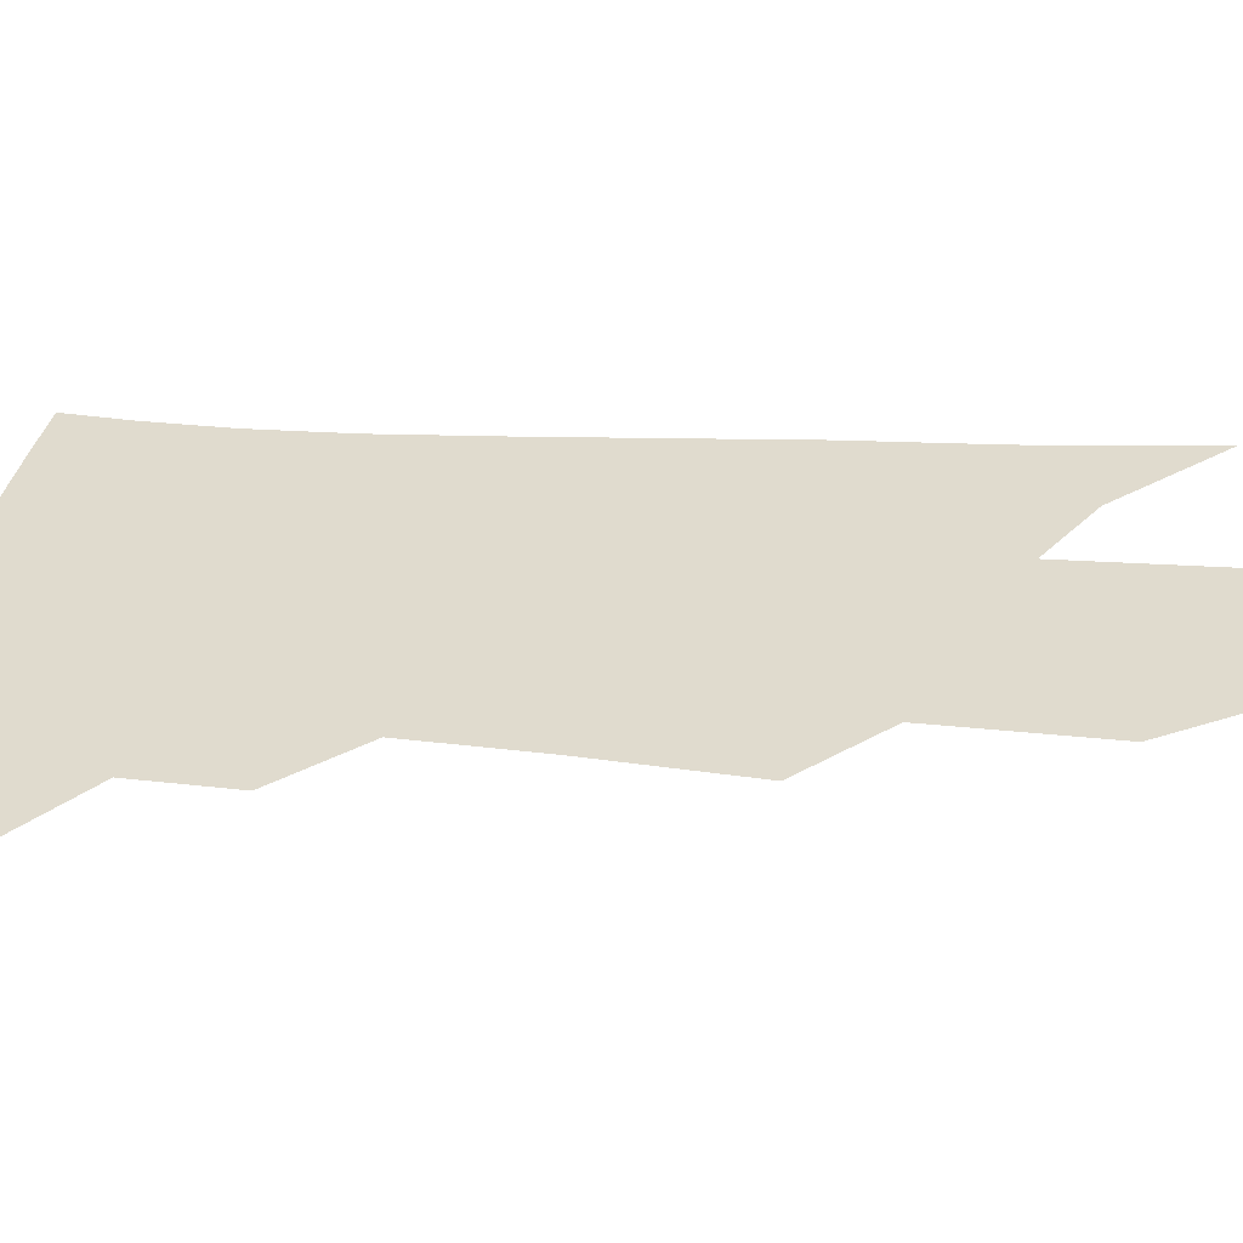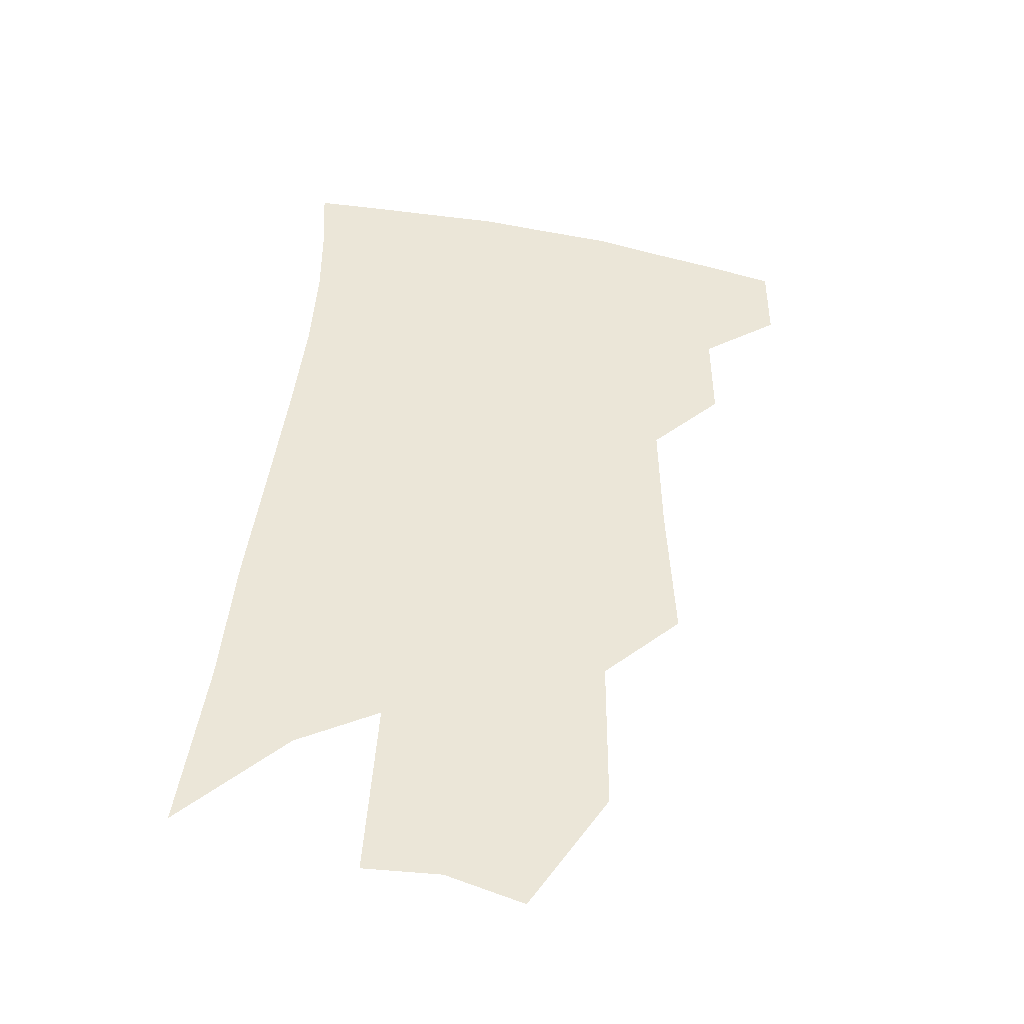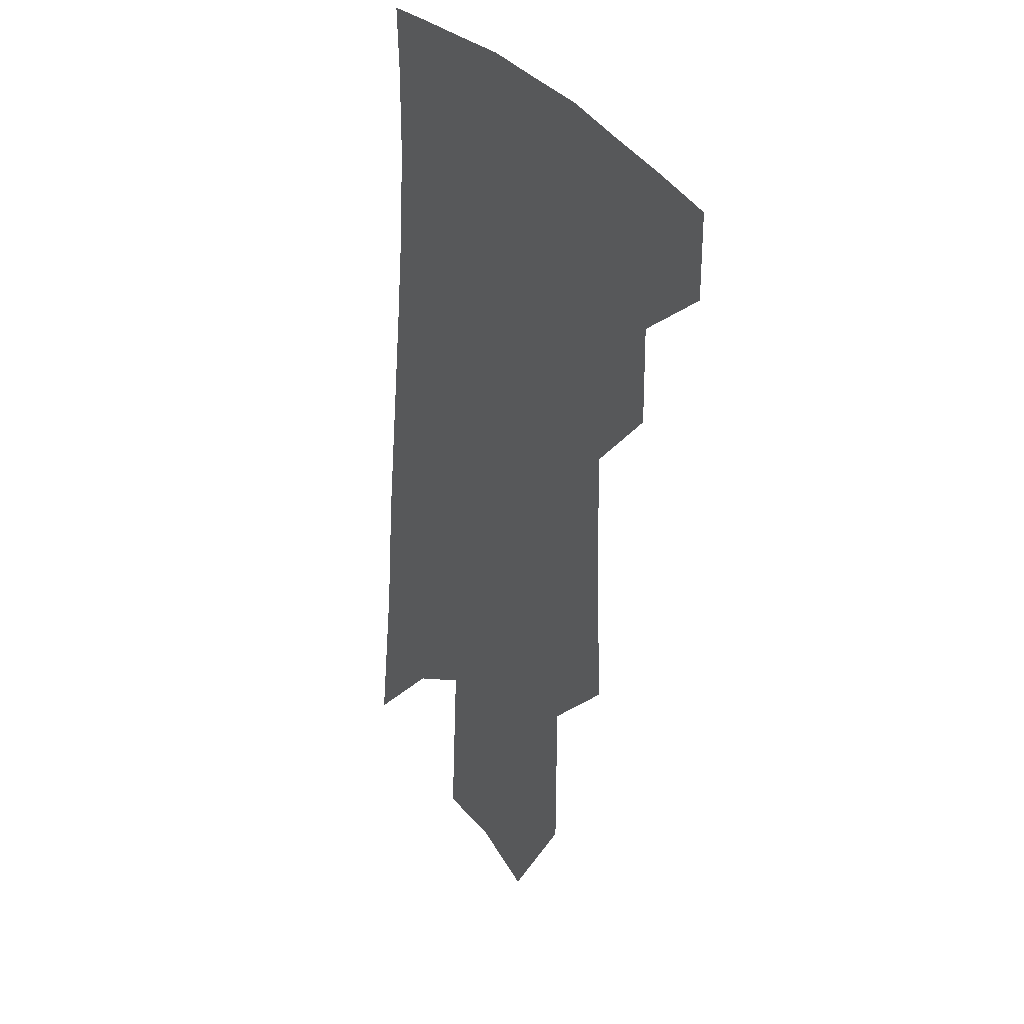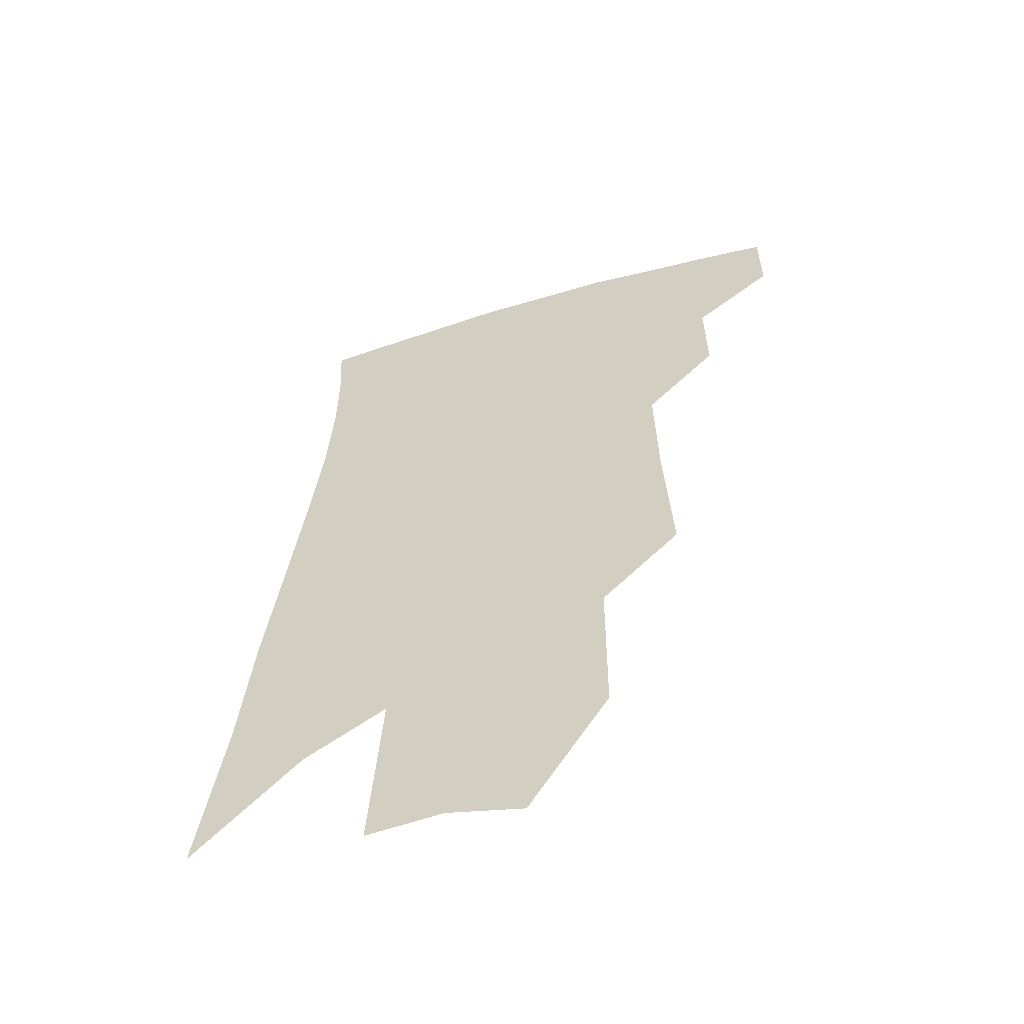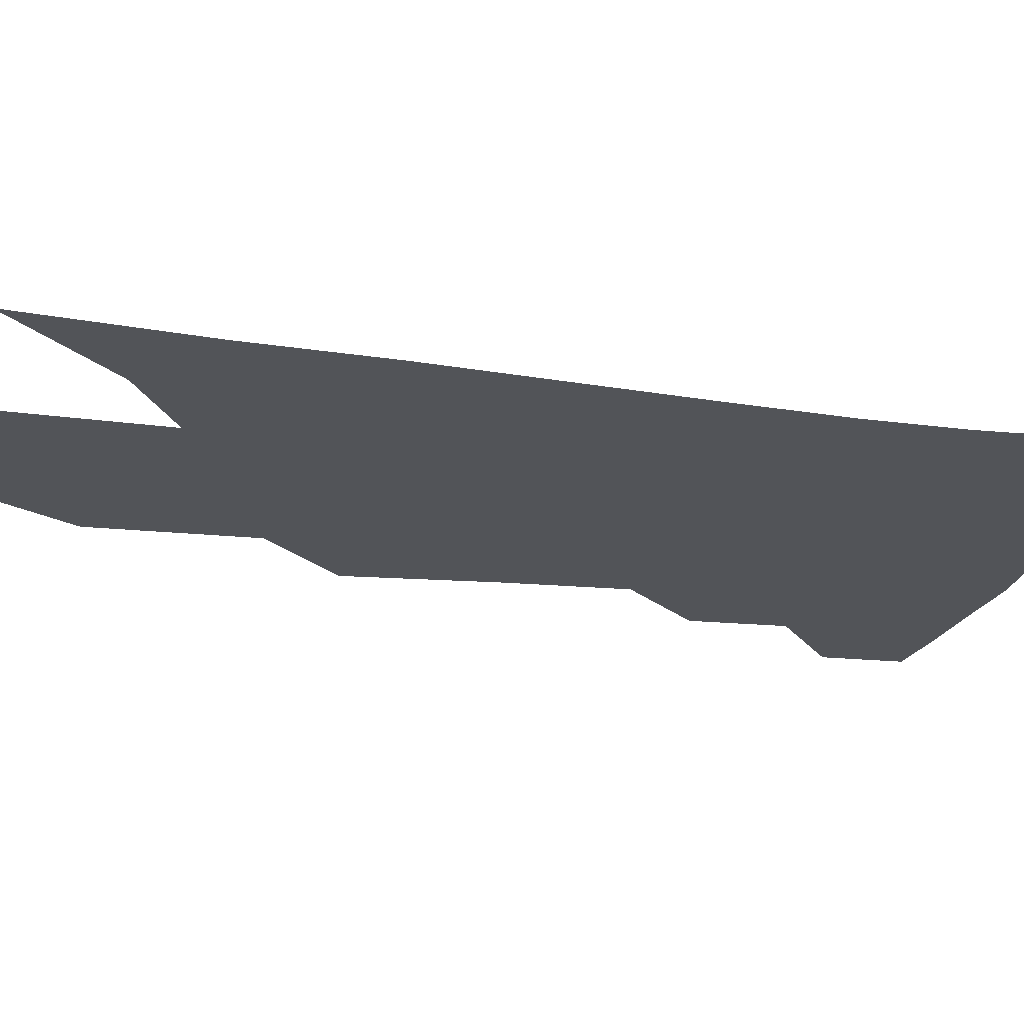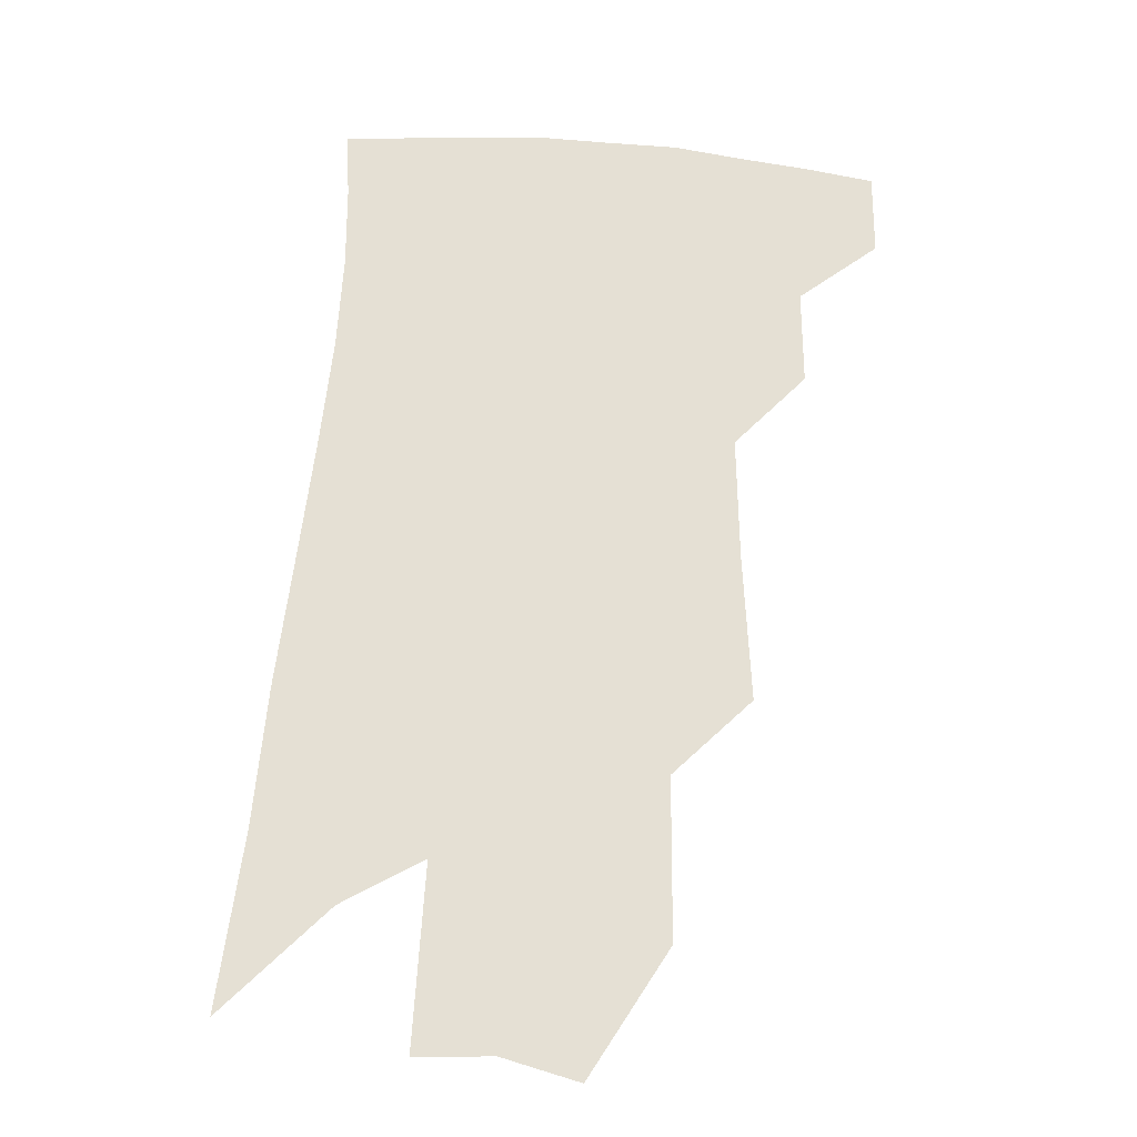
<metadata>
{"format":"obj","ext":"obj","renderer":"f3d","projection":"perspective","resolution":1024,"background":"white","views":[{"elev":33.5,"azim":-81.5,"up":"+Z"},{"elev":-44.3,"azim":170.6,"up":"+Y"},{"elev":29.6,"azim":-121.2,"up":"+Y"},{"elev":-58.1,"azim":-161.0,"up":"+Y"},{"elev":-23.0,"azim":80.7,"up":"+Z"},{"elev":-24.2,"azim":178.2,"up":"+Y"}]}
</metadata>
<code>
v 486.5 375.8 0
v 486.6 401.4 0
v 511.4 327.6 0
v 511.7 357.4 0
v 511.6 384.1 0
v 507.7 405.6 0
v 530.9 219.7 0
v 533.3 266.2 0
v 534 304.9 0
v 536.6 341.8 0
v 535.7 366.5 0
v 532.9 387.7 0
v 529.3 409.2 0
v 556.1 145.8 0
v 555.8 196.2 0
v 557.4 246.5 0
v 556.4 281.3 0
v 557.1 317.6 0
v 557.1 346 0
v 556.8 370.7 0
v 554.2 391 0
v 550.6 413.2 0
v 581.2 106.7 0
v 580.6 167.9 0
v 579.8 217.7 0
v 578.5 254.7 0
v 577.8 291.3 0
v 577.8 324.2 0
v 577.4 349.3 0
v 576.8 372.3 0
v 575.5 393 0
v 573.1 414.5 0
v 605.2 114 0
v 602.8 174.4 0
v 600.8 218.6 0
v 599 259.5 0
v 597.8 295.1 0
v 597.2 326.2 0
v 597.1 351.4 0
v 597.1 374 0
v 596.8 394.3 0
v 594.5 416.1 0
v 629.2 113.5 0
v 625.5 170.4 0
v 622 218.2 0
v 619.5 258.9 0
v 617.8 293 0
v 616.8 323.4 0
v 616.3 351.8 0
v 616.7 374.7 0
v 617.2 395 0
v 616.9 415.4 0
v 651.2 156.4 0
v 645.2 208.5 0
v 642.4 248 0
v 639.1 286 0
v 636.6 320 0
v 636 348.1 0
v 636.1 373 0
v 637.3 395.1 0
v 638.1 414.9 0
v 684.4 124.3 0
v 676.8 179.1 0
v 672.7 221.8 0
v 667.3 264 0
v 662.5 302.6 0
v 658.6 337.5 0
v 656.7 367.5 0
v 656.7 394 0
v 657.7 414.2 0
f 4 5 1
f 1 5 2
f 5 6 2
f 9 10 3
f 3 10 4
f 10 11 4
f 4 11 5
f 11 12 5
f 5 12 6
f 12 13 6
f 15 16 7
f 7 16 8
f 16 17 8
f 8 17 9
f 17 18 9
f 9 18 10
f 18 19 10
f 10 19 11
f 19 20 11
f 11 20 12
f 20 21 12
f 12 21 13
f 21 22 13
f 23 24 14
f 14 24 15
f 24 25 15
f 15 25 16
f 25 26 16
f 16 26 17
f 26 27 17
f 17 27 18
f 27 28 18
f 18 28 19
f 28 29 19
f 19 29 20
f 29 30 20
f 20 30 21
f 30 31 21
f 21 31 22
f 31 32 22
f 23 33 24
f 33 34 24
f 24 34 25
f 34 35 25
f 25 35 26
f 35 36 26
f 26 36 27
f 36 37 27
f 27 37 28
f 37 38 28
f 28 38 29
f 38 39 29
f 29 39 30
f 39 40 30
f 30 40 31
f 40 41 31
f 31 41 32
f 41 42 32
f 33 43 34
f 43 44 34
f 34 44 35
f 44 45 35
f 35 45 36
f 45 46 36
f 36 46 37
f 46 47 37
f 37 47 38
f 47 48 38
f 38 48 39
f 48 49 39
f 39 49 40
f 49 50 40
f 40 50 41
f 50 51 41
f 41 51 42
f 51 52 42
f 44 53 45
f 53 54 45
f 45 54 46
f 54 55 46
f 46 55 47
f 55 56 47
f 47 56 48
f 56 57 48
f 48 57 49
f 57 58 49
f 49 58 50
f 58 59 50
f 50 59 51
f 59 60 51
f 51 60 52
f 60 61 52
f 53 62 54
f 62 63 54
f 54 63 55
f 63 64 55
f 55 64 56
f 64 65 56
f 56 65 57
f 65 66 57
f 57 66 58
f 66 67 58
f 58 67 59
f 67 68 59
f 59 68 60
f 68 69 60
f 60 69 61
f 69 70 61

</code>
